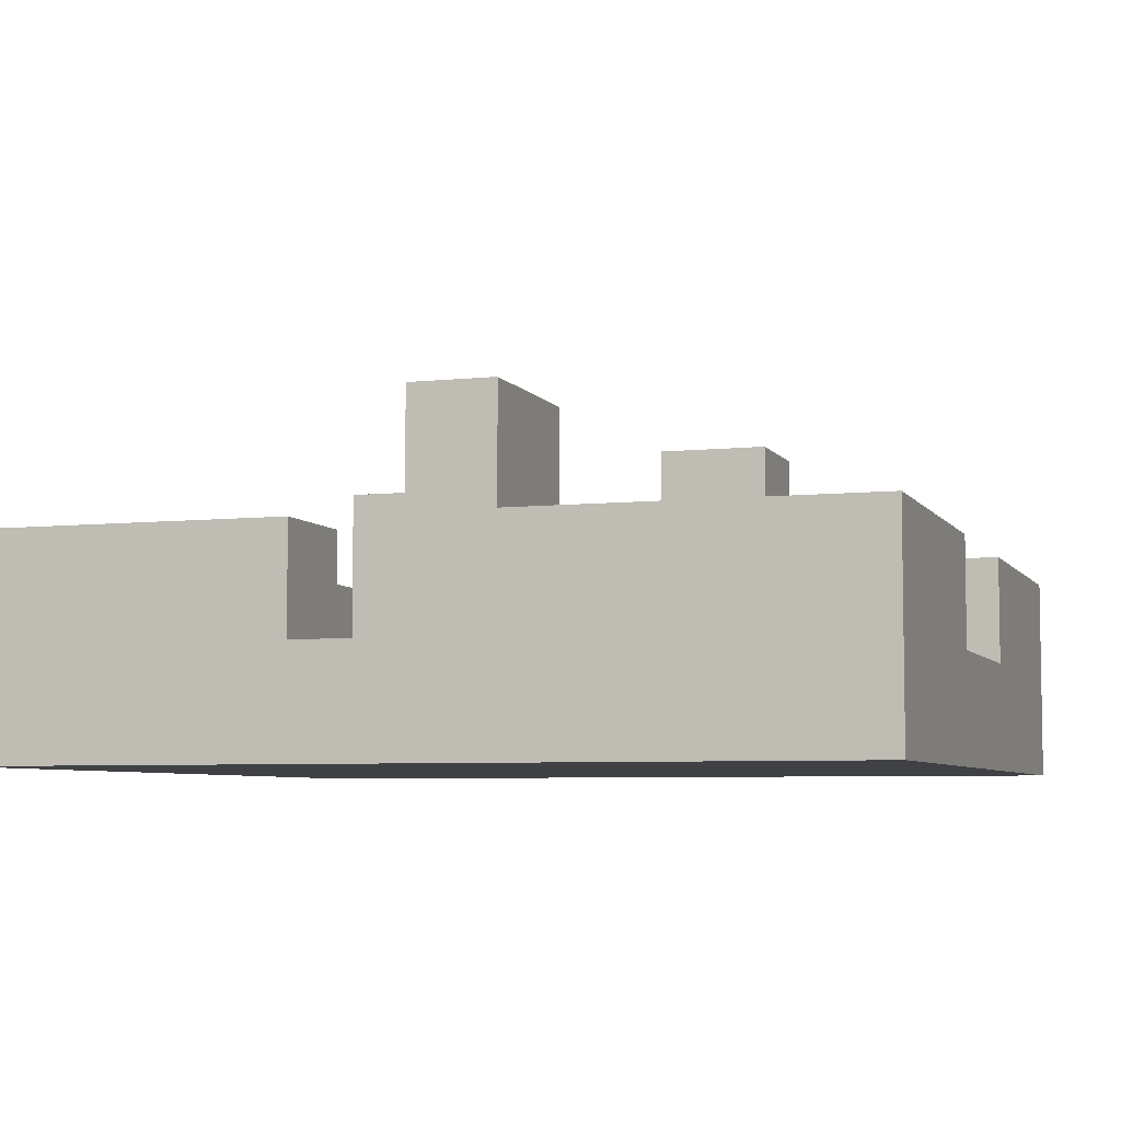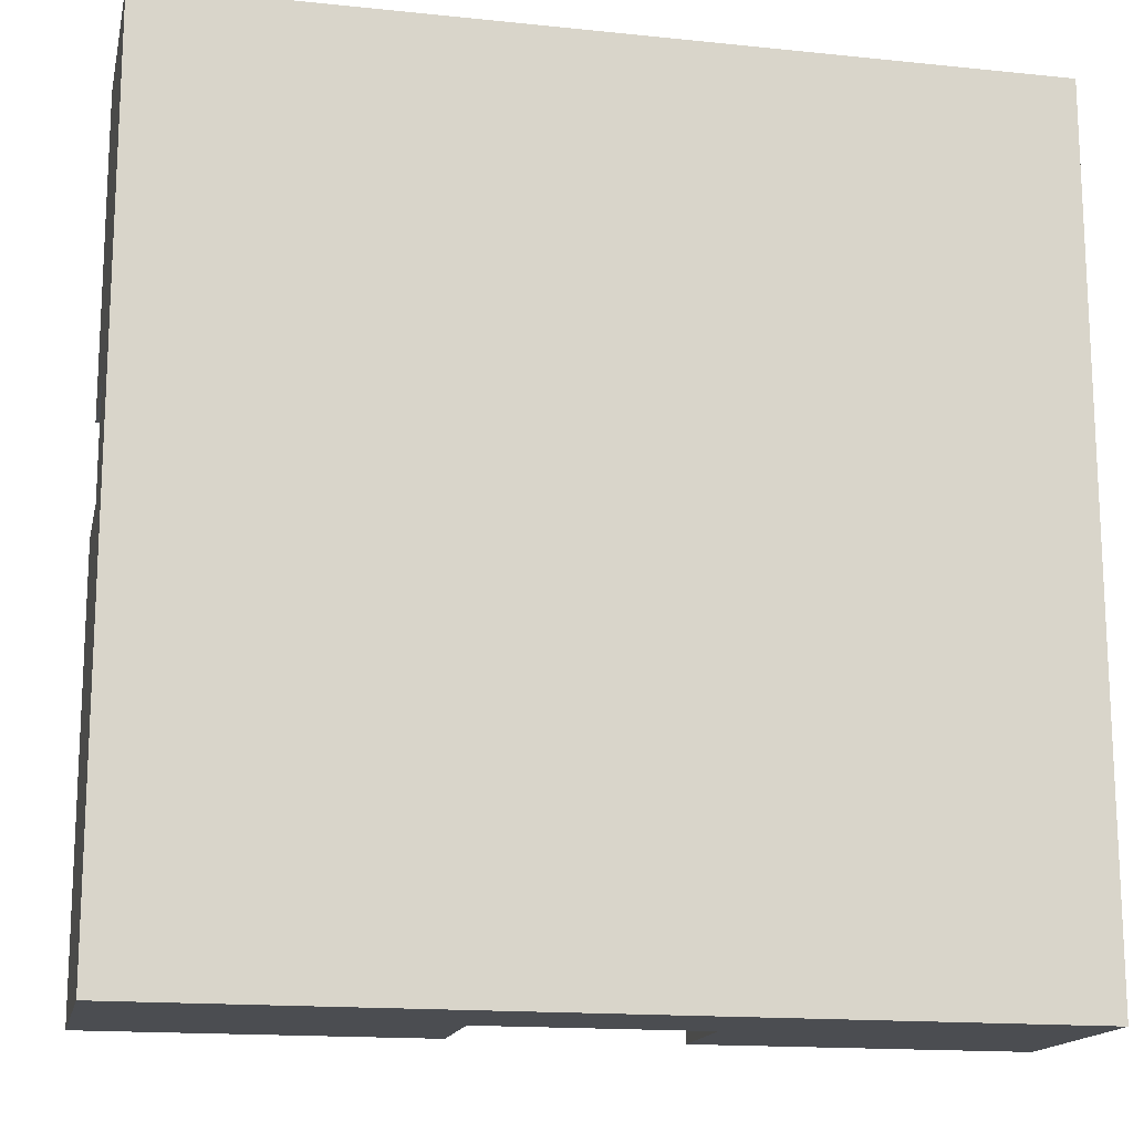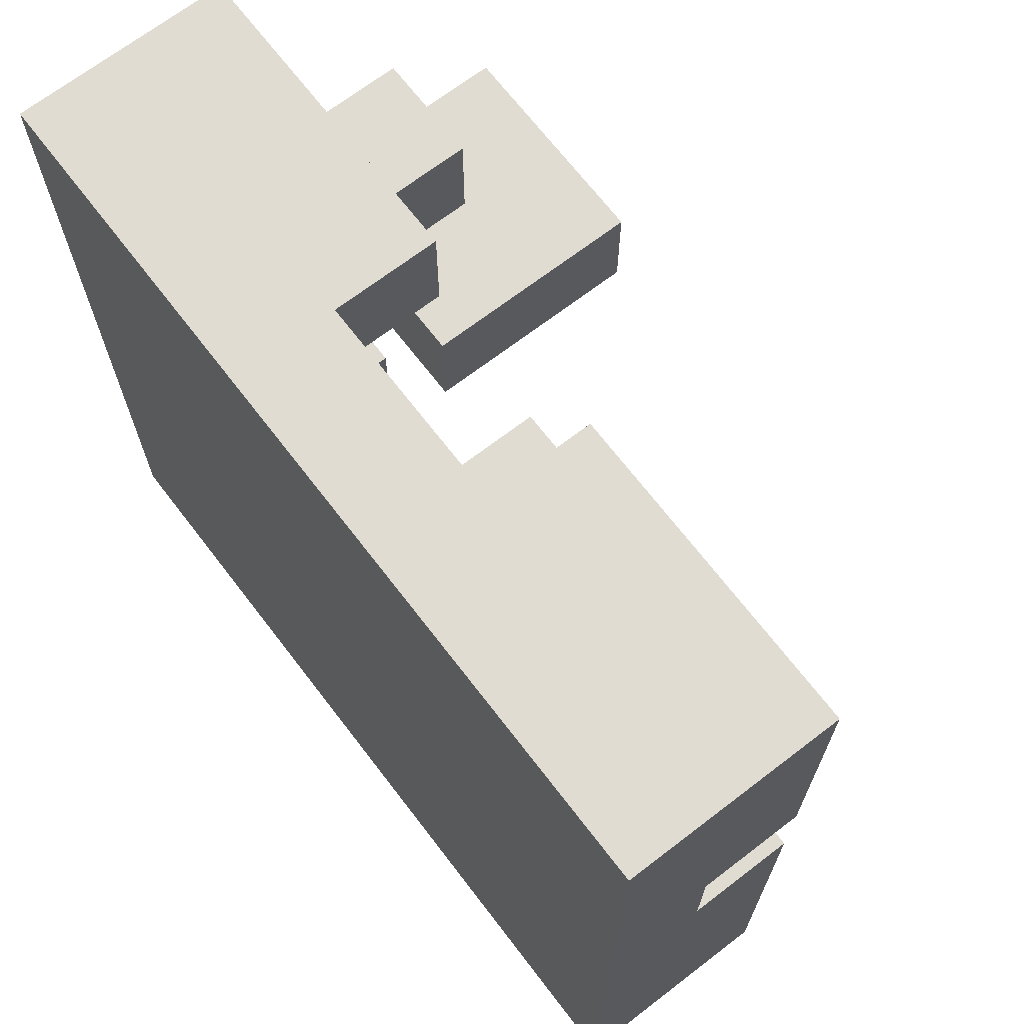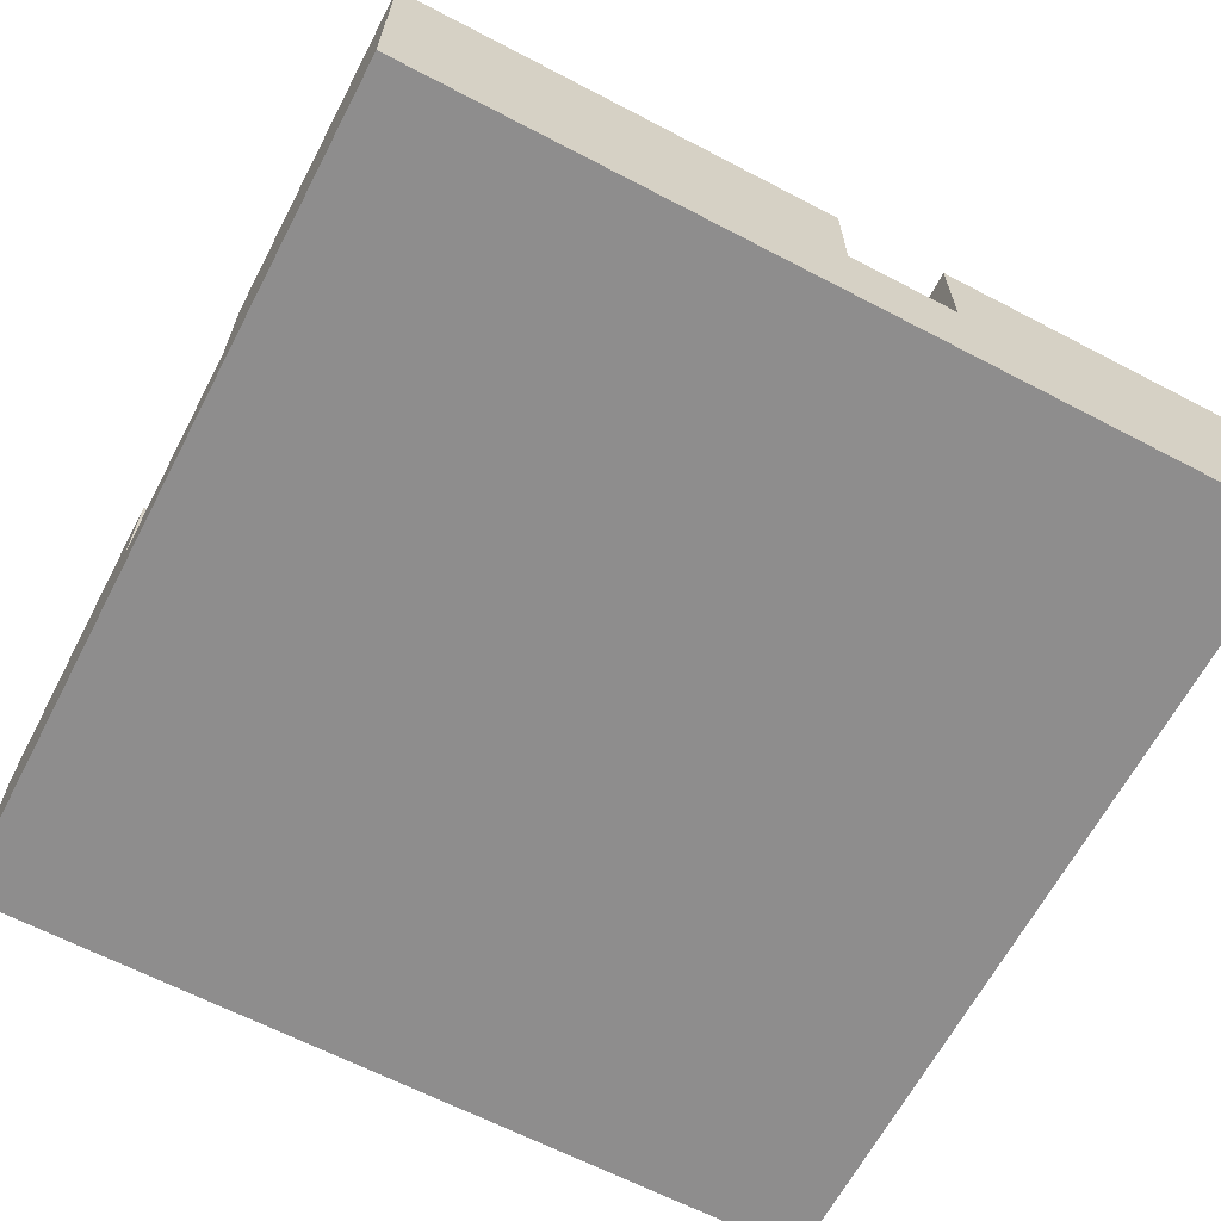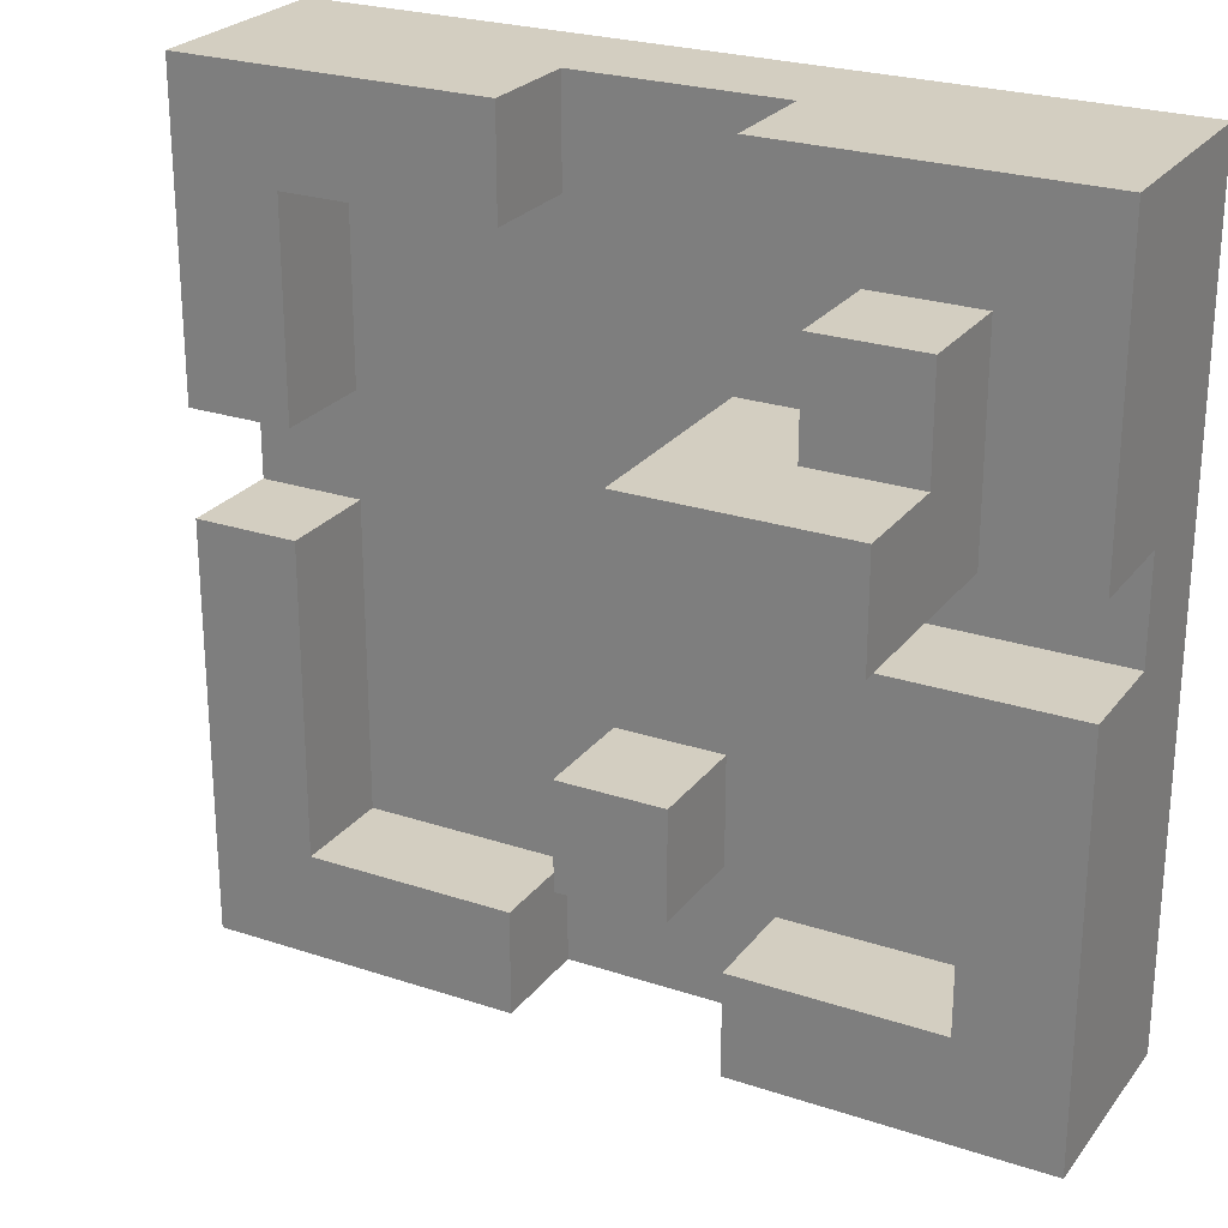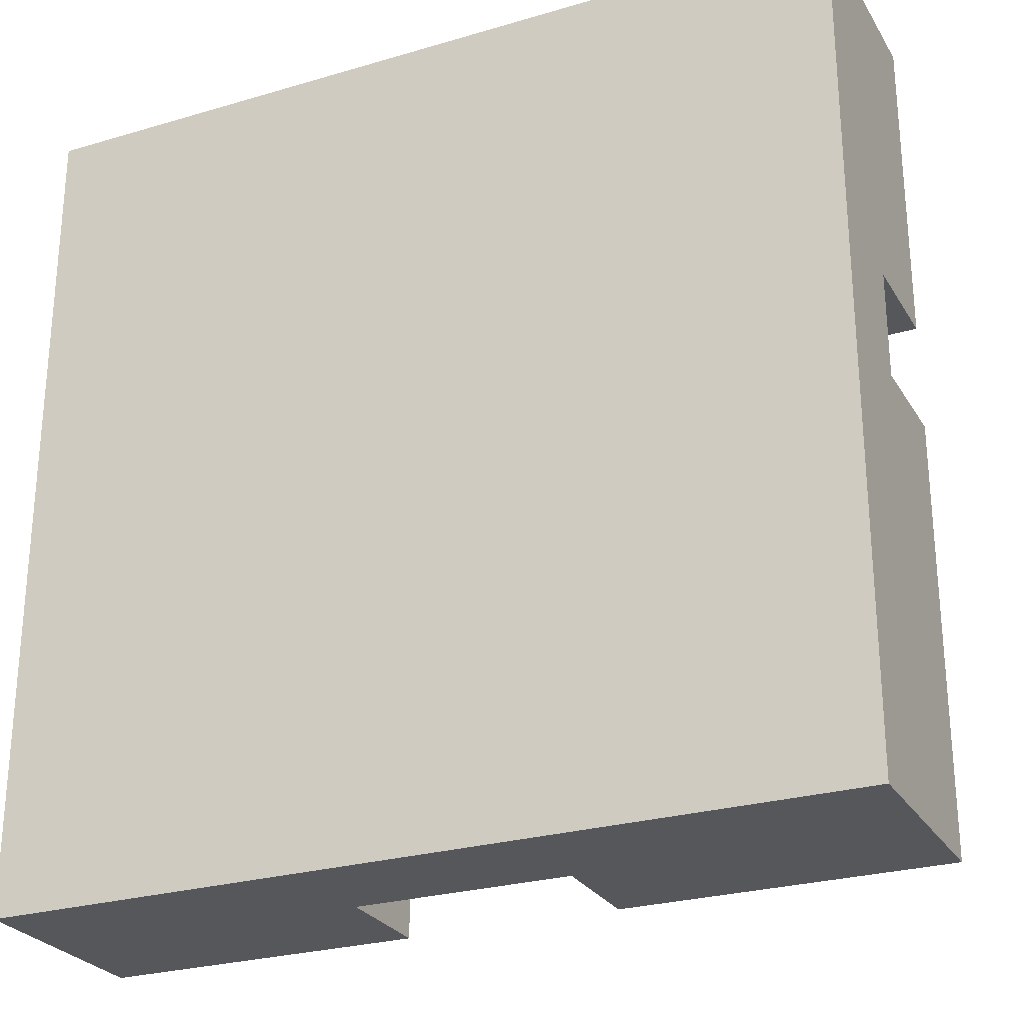
<metadata>
{"format":"obj","ext":"obj","renderer":"f3d","projection":"perspective","resolution":1024,"background":"white","views":[{"elev":-5.9,"azim":108.3,"up":"+Y"},{"elev":-15.8,"azim":-12.2,"up":"+Z"},{"elev":69.1,"azim":52.5,"up":"+Z"},{"elev":-64.7,"azim":-117.7,"up":"+Y"},{"elev":25.1,"azim":-151.7,"up":"+Z"},{"elev":-26.6,"azim":24.8,"up":"+Z"}]}
</metadata>
<code>
o
v 0 2 0
v 0 2 -0.8
v 0 2.1 0
v 0 2.1 -0.3
v 0 2.1 -0.4
v 0 2.1 -0.8
v 0 2.2 0
v 0 2.2 -0.3
v 0 2.2 -0.4
v 0 2.2 -0.8
v 0.1 2.2 -0.1
v 0.1 2.2 -0.3
v 0.1 2.3 -0.1
v 0.1 2.3 -0.2
v 0.1 2.4 -0.2
v 0.1 2.4 -0.3
v 0.3 2.2 -0.5
v 0.3 2.2 -0.6
v 0.3 2.3 -0.5
v 0.3 2.3 -0.6
v 0.5 2.1 0
v 0.5 2.1 -0.1
v 0.5 2.1 -0.7
v 0.5 2.1 -0.8
v 0.5 2.2 0
v 0.5 2.2 -0.1
v 0.5 2.2 -0.7
v 0.5 2.2 -0.8
v 0.7 2.1 -0.1
v 0.7 2.1 -0.2
v 0.7 2.1 -0.3
v 0.7 2.1 -0.4
v 0.7 2.1 -0.5
v 0.7 2.1 -0.7
v 0.7 2.2 -0.1
v 0.7 2.2 -0.3
v 0.7 2.2 -0.4
v 0.7 2.2 -0.7
v 0.1 2.1 -0.6
v 0.1 2.1 -0.7
v 0.1 2.2 -0.6
v 0.1 2.2 -0.7
v 0.2 2.1 -0.1
v 0.2 2.1 -0.3
v 0.2 2.1 -0.4
v 0.2 2.1 -0.5
v 0.2 2.1 -0.6
v 0.2 2.2 -0.1
v 0.2 2.2 -0.2
v 0.2 2.2 -0.3
v 0.2 2.2 -0.4
v 0.2 2.2 -0.6
v 0.2 2.3 -0.1
v 0.2 2.3 -0.2
v 0.3 2.1 0
v 0.3 2.1 -0.1
v 0.3 2.1 -0.7
v 0.3 2.1 -0.8
v 0.3 2.2 0
v 0.3 2.2 -0.1
v 0.3 2.2 -0.2
v 0.3 2.2 -0.3
v 0.3 2.2 -0.7
v 0.3 2.2 -0.8
v 0.3 2.4 -0.2
v 0.3 2.4 -0.3
v 0.4 2.2 -0.5
v 0.4 2.2 -0.6
v 0.4 2.3 -0.5
v 0.4 2.3 -0.6
v 0.8 2 0
v 0.8 2 -0.8
v 0.8 2.1 0
v 0.8 2.1 -0.3
v 0.8 2.1 -0.4
v 0.8 2.1 -0.8
v 0.8 2.2 0
v 0.8 2.2 -0.3
v 0.8 2.2 -0.4
v 0.8 2.2 -0.8
v 0 2 0
v 0 2.1 0
v 0 2.2 0
v 0.3 2.1 0
v 0.3 2.2 0
v 0.5 2.1 0
v 0.5 2.2 0
v 0.8 2 0
v 0.8 2.1 0
v 0.8 2.2 0
v 0.1 2.2 -0.1
v 0.1 2.3 -0.1
v 0.2 2.2 -0.1
v 0.2 2.3 -0.1
v 0.1 2.3 -0.2
v 0.1 2.4 -0.2
v 0.2 2.2 -0.2
v 0.2 2.3 -0.2
v 0.3 2.2 -0.2
v 0.3 2.4 -0.2
v 0 2.1 -0.4
v 0 2.2 -0.4
v 0.1 2.1 -0.4
v 0.2 2.1 -0.4
v 0.2 2.2 -0.4
v 0.7 2.1 -0.4
v 0.7 2.2 -0.4
v 0.8 2.1 -0.4
v 0.8 2.2 -0.4
v 0.3 2.2 -0.5
v 0.3 2.3 -0.5
v 0.4 2.2 -0.5
v 0.4 2.3 -0.5
v 0.1 2.1 -0.7
v 0.1 2.2 -0.7
v 0.3 2.1 -0.7
v 0.3 2.2 -0.7
v 0.5 2.1 -0.7
v 0.5 2.2 -0.7
v 0.6 2.1 -0.7
v 0.7 2.1 -0.7
v 0.7 2.2 -0.7
v 0.2 2.1 -0.1
v 0.2 2.2 -0.1
v 0.3 2.1 -0.1
v 0.3 2.2 -0.1
v 0.5 2.1 -0.1
v 0.5 2.2 -0.1
v 0.6 2.1 -0.1
v 0.7 2.1 -0.1
v 0.7 2.2 -0.1
v 0 2.1 -0.3
v 0 2.2 -0.3
v 0.1 2.1 -0.3
v 0.1 2.2 -0.3
v 0.1 2.4 -0.3
v 0.2 2.1 -0.3
v 0.2 2.2 -0.3
v 0.3 2.2 -0.3
v 0.3 2.4 -0.3
v 0.7 2.1 -0.3
v 0.7 2.2 -0.3
v 0.8 2.1 -0.3
v 0.8 2.2 -0.3
v 0.1 2.1 -0.6
v 0.1 2.2 -0.6
v 0.2 2.1 -0.6
v 0.2 2.2 -0.6
v 0.3 2.2 -0.6
v 0.3 2.3 -0.6
v 0.4 2.2 -0.6
v 0.4 2.3 -0.6
v 0 2 -0.8
v 0 2.1 -0.8
v 0 2.2 -0.8
v 0.3 2.1 -0.8
v 0.3 2.2 -0.8
v 0.5 2.1 -0.8
v 0.5 2.2 -0.8
v 0.8 2 -0.8
v 0.8 2.1 -0.8
v 0.8 2.2 -0.8
v 0 2 0
v 0.8 2 0
v 0.6 2 -0.1
v 0.7 2 -0.1
v 0.5 2 -0.2
v 0.6 2 -0.2
v 0.7 2 -0.2
v 0.1 2 -0.3
v 0.2 2 -0.3
v 0.5 2 -0.3
v 0.7 2 -0.3
v 0.1 2 -0.4
v 0.2 2 -0.4
v 0.3 2 -0.4
v 0.1 2 -0.5
v 0.2 2 -0.5
v 0.3 2 -0.5
v 0.6 2 -0.5
v 0.7 2 -0.5
v 0.1 2 -0.7
v 0.3 2 -0.7
v 0.6 2 -0.7
v 0.7 2 -0.7
v 0 2 -0.8
v 0.8 2 -0.8
v 0.2 2.2 -0.2
v 0.3 2.2 -0.2
v 0.2 2.2 -0.3
v 0.3 2.2 -0.3
v 0.3 2.2 -0.5
v 0.4 2.2 -0.5
v 0.3 2.2 -0.6
v 0.4 2.2 -0.6
v 0.3 2.1 0
v 0.5 2.1 0
v 0.2 2.1 -0.1
v 0.3 2.1 -0.1
v 0.5 2.1 -0.1
v 0.6 2.1 -0.1
v 0.7 2.1 -0.1
v 0.5 2.1 -0.2
v 0.6 2.1 -0.2
v 0.7 2.1 -0.2
v 0 2.1 -0.3
v 0.1 2.1 -0.3
v 0.2 2.1 -0.3
v 0.5 2.1 -0.3
v 0.7 2.1 -0.3
v 0.8 2.1 -0.3
v 0 2.1 -0.4
v 0.1 2.1 -0.4
v 0.2 2.1 -0.4
v 0.3 2.1 -0.4
v 0.7 2.1 -0.4
v 0.8 2.1 -0.4
v 0.2 2.1 -0.5
v 0.3 2.1 -0.5
v 0.6 2.1 -0.5
v 0.7 2.1 -0.5
v 0.1 2.1 -0.6
v 0.2 2.1 -0.6
v 0.1 2.1 -0.7
v 0.3 2.1 -0.7
v 0.5 2.1 -0.7
v 0.6 2.1 -0.7
v 0.7 2.1 -0.7
v 0.3 2.1 -0.8
v 0.5 2.1 -0.8
v 0 2.2 0
v 0.3 2.2 0
v 0.5 2.2 0
v 0.8 2.2 0
v 0.1 2.2 -0.1
v 0.2 2.2 -0.1
v 0.3 2.2 -0.1
v 0.5 2.2 -0.1
v 0.7 2.2 -0.1
v 0 2.2 -0.3
v 0.1 2.2 -0.3
v 0.7 2.2 -0.3
v 0.8 2.2 -0.3
v 0 2.2 -0.4
v 0.2 2.2 -0.4
v 0.7 2.2 -0.4
v 0.8 2.2 -0.4
v 0.1 2.2 -0.6
v 0.2 2.2 -0.6
v 0.1 2.2 -0.7
v 0.3 2.2 -0.7
v 0.5 2.2 -0.7
v 0.7 2.2 -0.7
v 0 2.2 -0.8
v 0.3 2.2 -0.8
v 0.5 2.2 -0.8
v 0.8 2.2 -0.8
v 0.1 2.3 -0.1
v 0.2 2.3 -0.1
v 0.1 2.3 -0.2
v 0.2 2.3 -0.2
v 0.3 2.3 -0.5
v 0.4 2.3 -0.5
v 0.3 2.3 -0.6
v 0.4 2.3 -0.6
v 0.1 2.4 -0.2
v 0.3 2.4 -0.2
v 0.1 2.4 -0.3
v 0.3 2.4 -0.3
f 3 2 1
f 4 2 3
f 5 2 4
f 6 2 5
f 7 4 3
f 8 4 7
f 9 6 5
f 10 6 9
f 13 12 11
f 14 12 13
f 15 12 14
f 16 12 15
f 19 18 17
f 20 18 19
f 25 22 21
f 26 22 25
f 27 24 23
f 28 24 27
f 35 30 29
f 35 31 30
f 36 31 35
f 37 34 33
f 37 33 32
f 38 34 37
f 39 40 41
f 41 40 42
f 43 44 48
f 48 44 49
f 49 44 50
f 46 47 51
f 45 46 51
f 51 47 52
f 48 49 53
f 53 49 54
f 55 56 59
f 59 56 60
f 57 58 63
f 63 58 64
f 61 62 65
f 65 62 66
f 67 68 69
f 69 68 70
f 71 72 73
f 73 72 74
f 74 72 75
f 75 72 76
f 73 74 77
f 77 74 78
f 75 76 79
f 79 76 80
f 84 82 81
f 84 83 82
f 85 83 84
f 86 84 81
f 88 86 81
f 89 87 86
f 89 86 88
f 90 87 89
f 93 92 91
f 94 92 93
f 98 96 95
f 99 98 97
f 100 96 98
f 100 98 99
f 103 102 101
f 104 102 103
f 105 102 104
f 108 107 106
f 109 107 108
f 112 111 110
f 113 111 112
f 116 115 114
f 117 115 116
f 120 119 118
f 121 119 120
f 122 119 121
f 123 124 125
f 125 124 126
f 127 128 129
f 129 128 130
f 130 128 131
f 132 133 134
f 134 133 135
f 134 135 137
f 135 136 137
f 137 136 138
f 138 136 139
f 139 136 140
f 141 142 143
f 143 142 144
f 145 146 147
f 147 146 148
f 149 150 151
f 151 150 152
f 153 154 156
f 154 155 156
f 156 155 157
f 153 156 158
f 153 158 160
f 158 159 161
f 160 158 161
f 161 159 162
f 165 164 163
f 166 164 165
f 167 165 163
f 168 166 165
f 168 165 167
f 169 164 166
f 169 166 168
f 170 167 163
f 171 167 170
f 172 168 167
f 172 167 171
f 172 169 168
f 173 164 169
f 173 169 172
f 174 171 170
f 174 170 163
f 175 172 171
f 175 171 174
f 175 173 172
f 176 173 175
f 177 174 163
f 177 175 174
f 178 176 175
f 178 175 177
f 179 173 176
f 179 176 178
f 180 173 179
f 181 164 173
f 181 173 180
f 182 178 177
f 182 177 163
f 182 179 178
f 183 180 179
f 183 179 182
f 184 181 180
f 184 180 183
f 185 164 181
f 185 181 184
f 186 182 163
f 186 184 183
f 186 185 184
f 186 183 182
f 187 164 185
f 187 185 186
f 190 189 188
f 191 189 190
f 194 193 192
f 195 193 194
f 196 197 199
f 199 197 200
f 198 199 203
f 199 200 203
f 200 201 203
f 201 202 204
f 203 201 204
f 204 202 205
f 198 203 208
f 203 204 209
f 204 205 209
f 208 203 209
f 209 205 210
f 206 207 212
f 207 208 213
f 212 207 213
f 210 211 214
f 213 208 214
f 209 210 214
f 208 209 214
f 214 211 215
f 215 211 216
f 216 211 217
f 214 215 218
f 215 216 219
f 218 215 219
f 219 216 220
f 220 216 221
f 218 219 223
f 222 223 224
f 219 220 225
f 224 223 225
f 223 219 225
f 225 220 226
f 220 221 227
f 226 220 227
f 227 221 228
f 225 226 229
f 229 226 230
f 231 232 235
f 235 232 236
f 236 232 237
f 233 234 238
f 238 234 239
f 231 235 240
f 240 235 241
f 239 234 242
f 242 234 243
f 244 245 248
f 248 245 249
f 244 248 250
f 246 247 253
f 250 251 254
f 244 250 254
f 254 251 255
f 252 253 256
f 253 247 257
f 256 253 257
f 258 259 260
f 260 259 261
f 262 263 264
f 264 263 265
f 266 267 268
f 268 267 269

</code>
